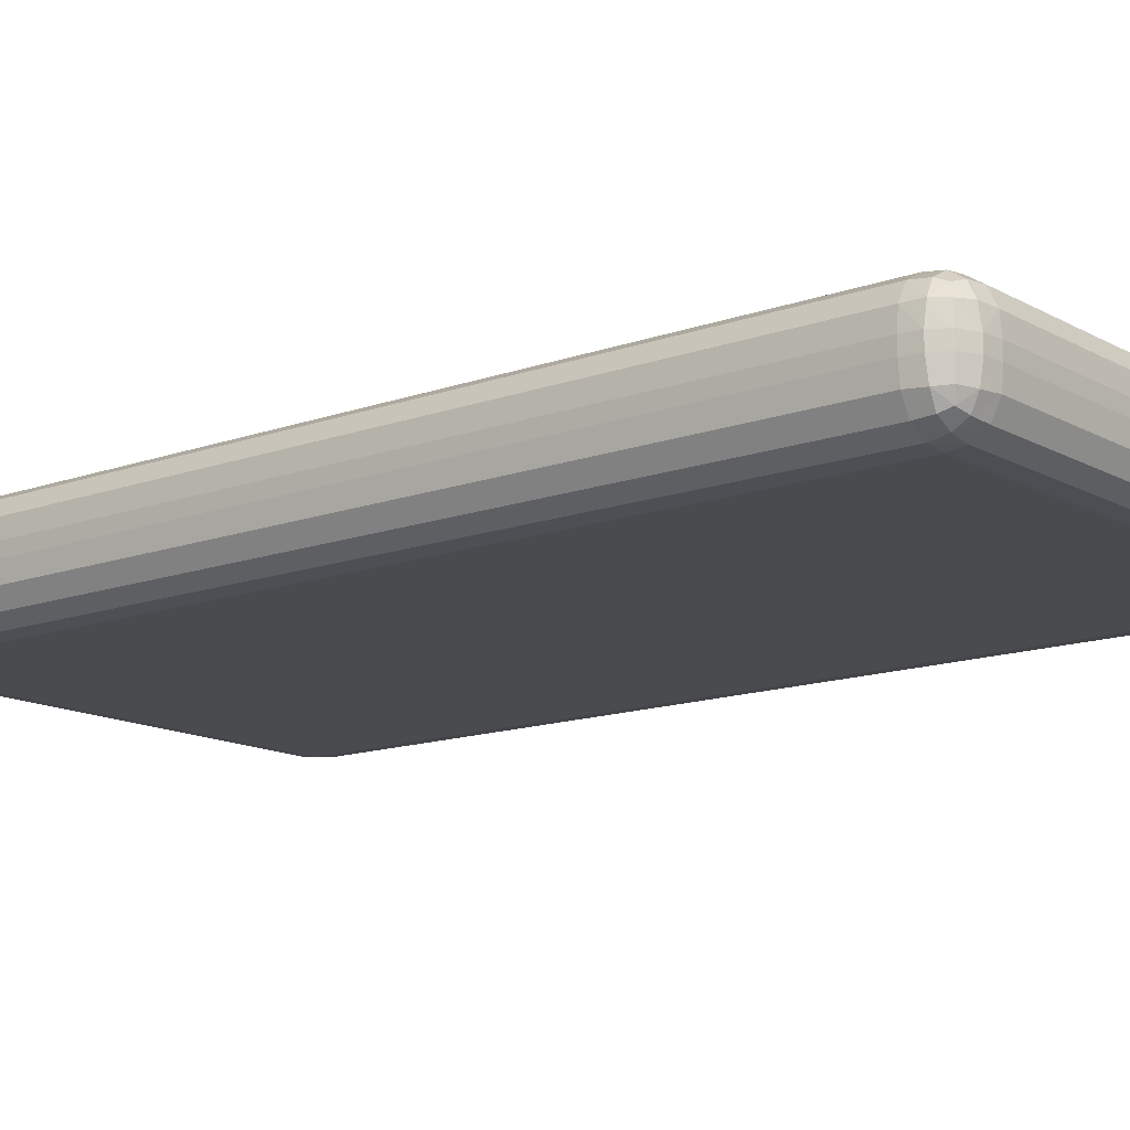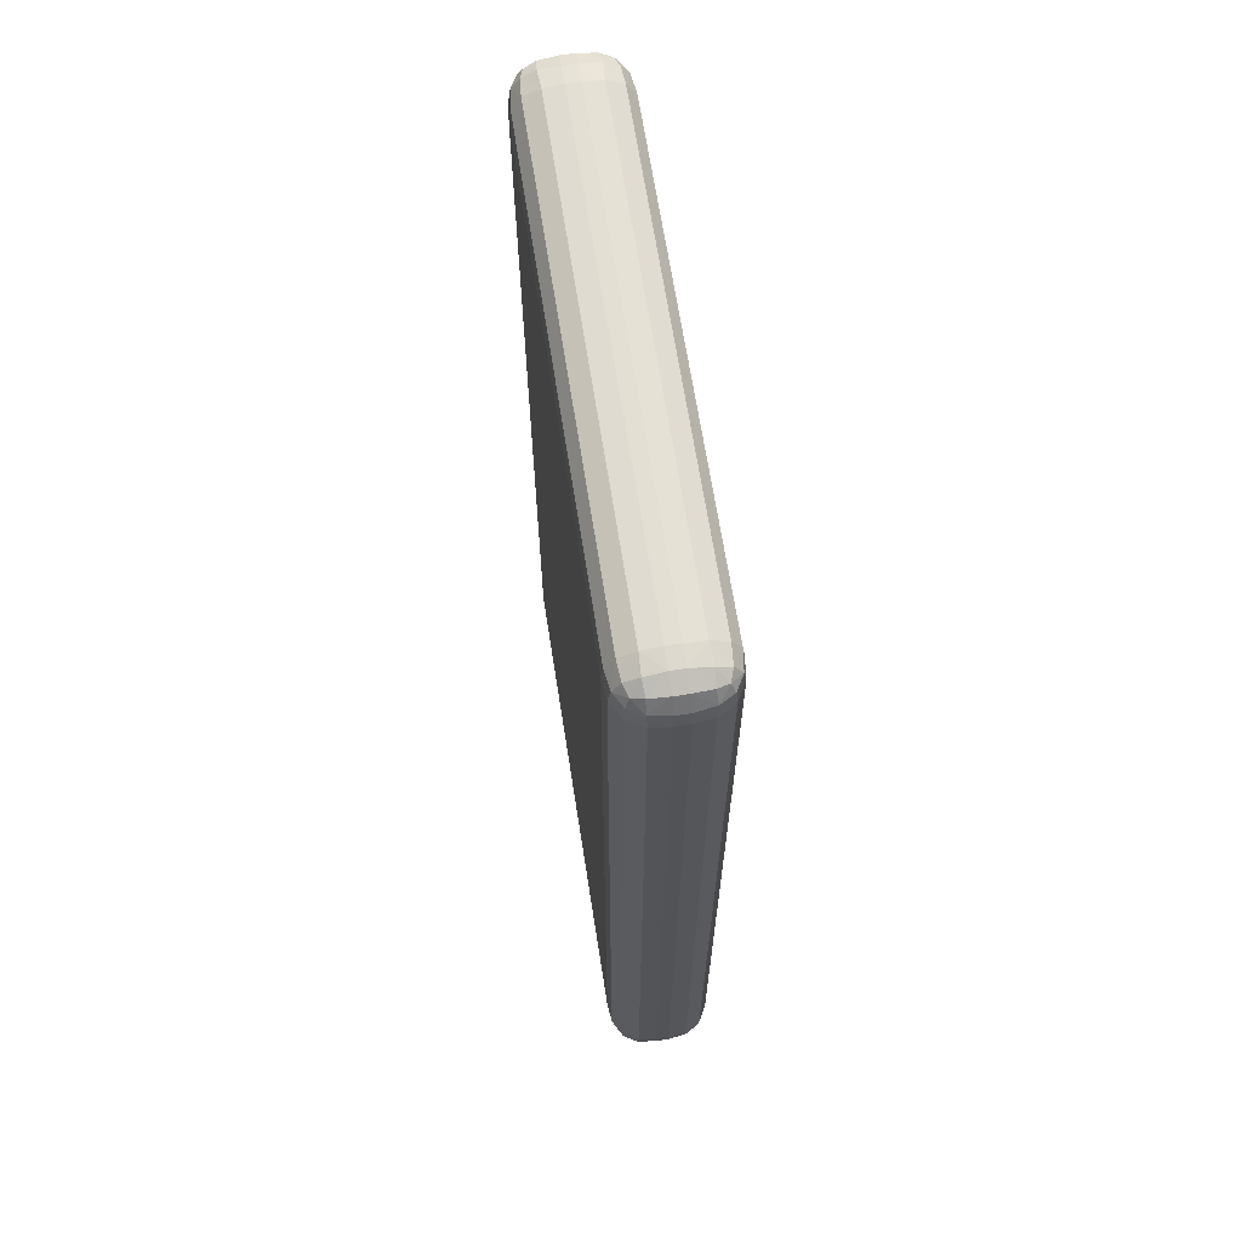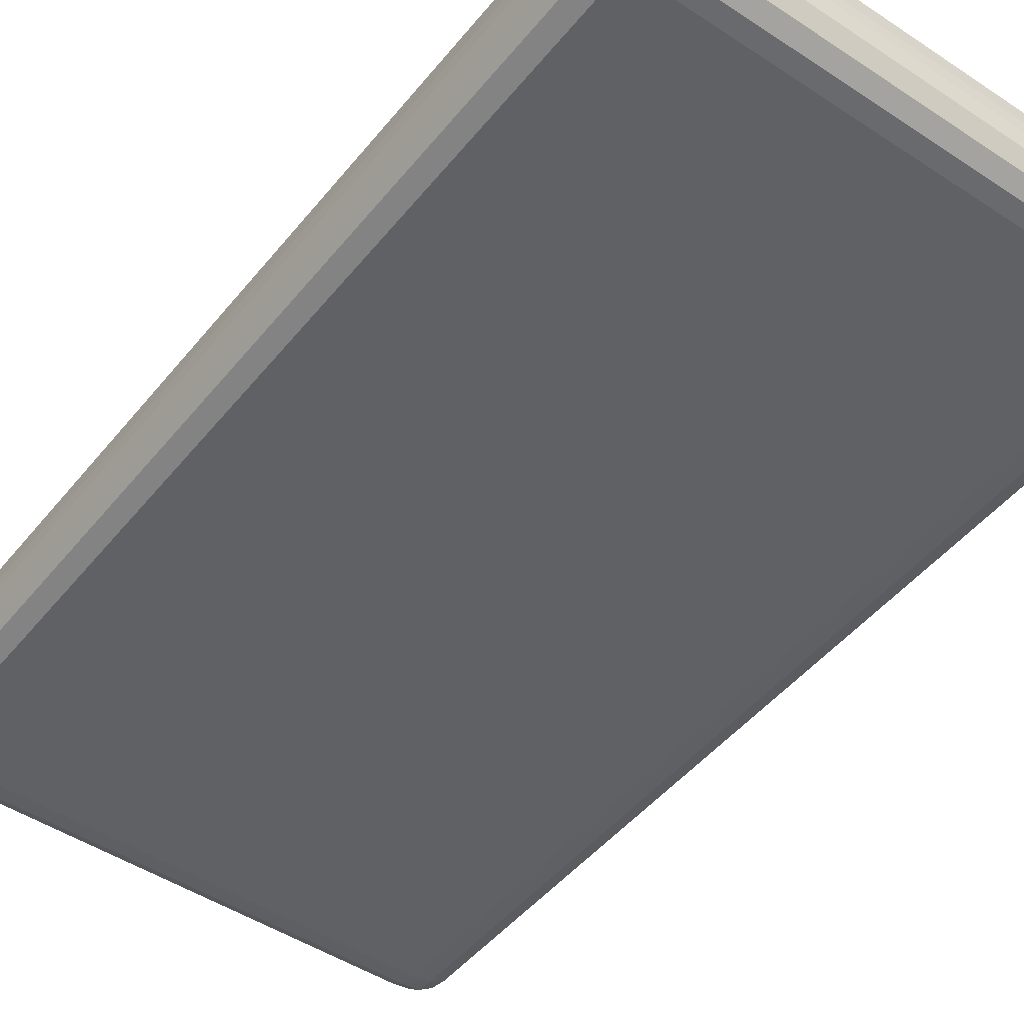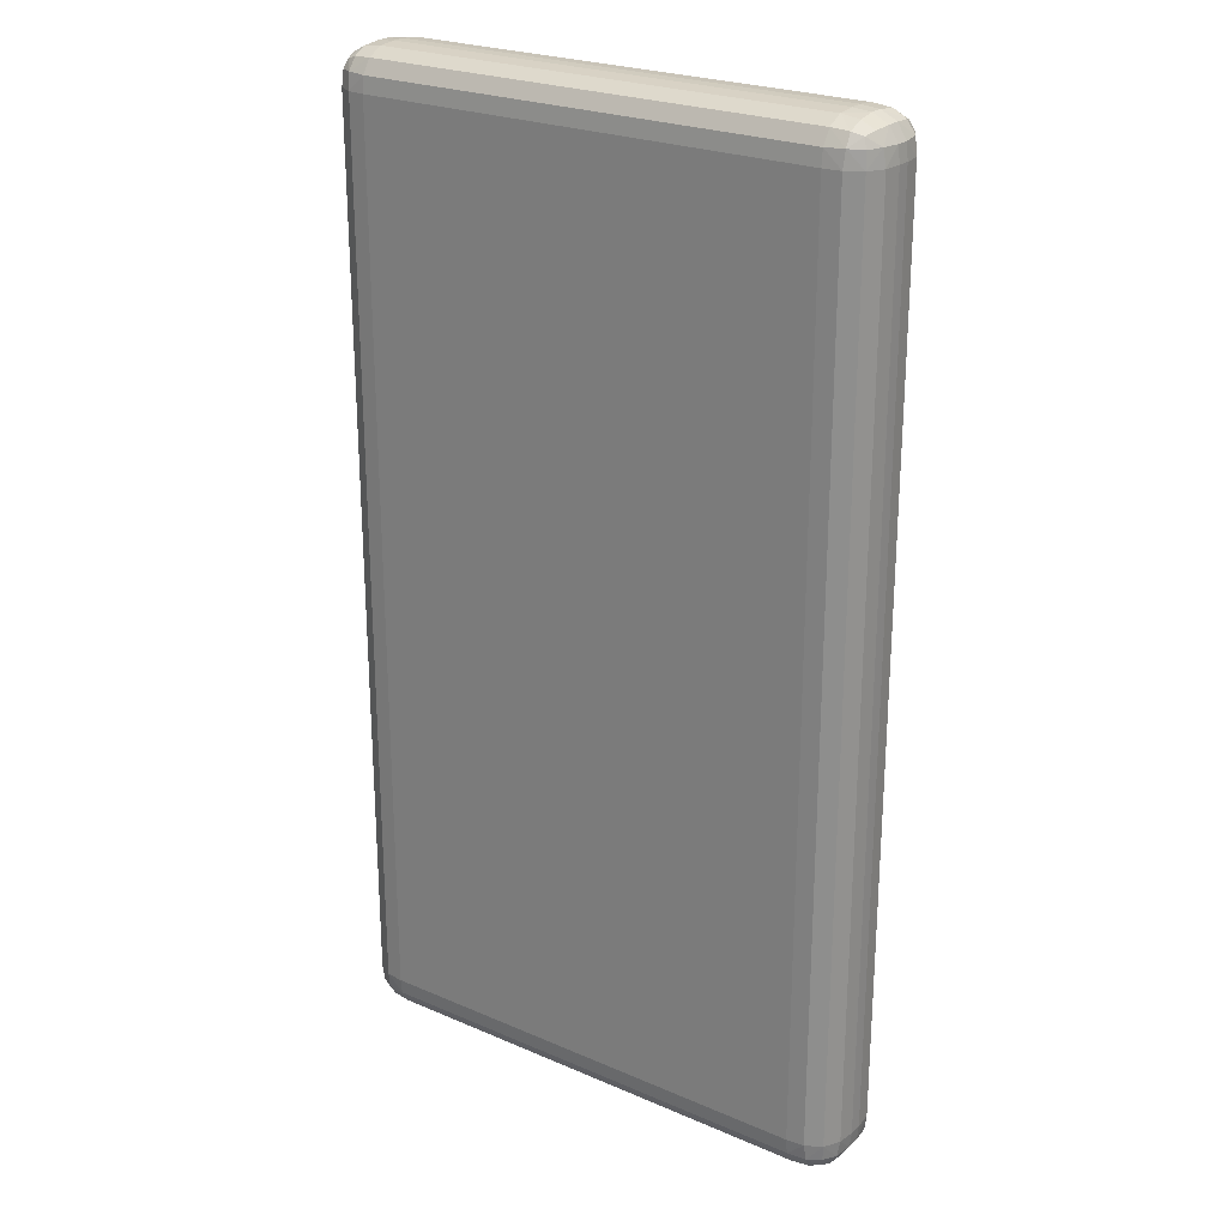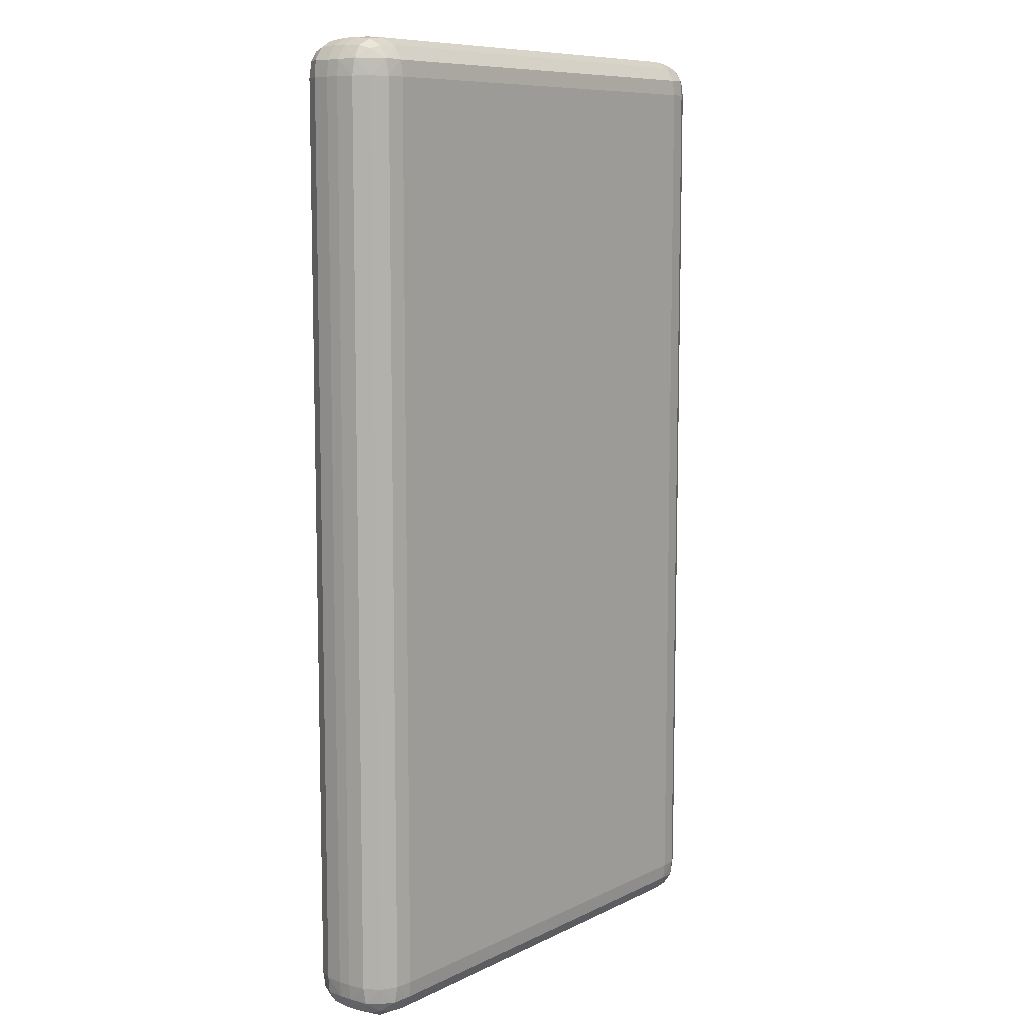
<metadata>
{"format":"obj","ext":"obj","renderer":"f3d","projection":"perspective","resolution":1024,"background":"white","views":[{"elev":-13.7,"azim":-51.0,"up":"+Y"},{"elev":66.8,"azim":-98.9,"up":"+Z"},{"elev":-47.4,"azim":-36.8,"up":"+Y"},{"elev":24.2,"azim":-144.6,"up":"+Z"},{"elev":9.0,"azim":-51.6,"up":"+Z"}]}
</metadata>
<code>
o Cube.030
v -3.092 0.3369 -0.3592
v -3.092 0.4161 -0.2883
v -3.171 0.4161 -0.3592
v -3.092 0.3402 -0.3305
v -3.092 0.3559 -0.3054
v -3.124 0.3402 -0.3592
v -3.125 0.3448 -0.3291
v -3.124 0.3585 -0.3077
v -3.143 0.3649 -0.3134
v -3.124 0.4161 -0.2913
v -3.152 0.4161 -0.3054
v -3.092 0.384 -0.2913
v -3.125 0.3824 -0.2954
v -3.149 0.3841 -0.3077
v -3.168 0.384 -0.3592
v -3.152 0.356 -0.3592
v -3.168 0.4161 -0.3305
v -3.163 0.3824 -0.3291
v -3.149 0.3585 -0.3306
v -3.092 0.4394 -0.2883
v -3.092 0.5186 -0.3592
v -3.171 0.4394 -0.3592
v -3.092 0.4714 -0.2913
v -3.092 0.4995 -0.3054
v -3.124 0.4394 -0.2913
v -3.125 0.4731 -0.2954
v -3.124 0.497 -0.3077
v -3.143 0.4906 -0.3134
v -3.124 0.5153 -0.3592
v -3.152 0.4995 -0.3592
v -3.092 0.5153 -0.3305
v -3.125 0.5107 -0.3291
v -3.149 0.497 -0.3306
v -3.168 0.4394 -0.3305
v -3.152 0.4394 -0.3054
v -3.168 0.4714 -0.3592
v -3.163 0.4731 -0.3291
v -3.149 0.4714 -0.3077
v -3.092 0.3369 -1.989
v -3.171 0.4161 -1.989
v -3.092 0.4161 -2.06
v -3.124 0.3402 -1.989
v -3.152 0.3559 -1.989
v -3.092 0.3402 -2.018
v -3.125 0.3448 -2.019
v -3.149 0.3585 -2.018
v -3.143 0.3649 -2.035
v -3.168 0.4161 -2.018
v -3.152 0.4161 -2.043
v -3.168 0.384 -1.989
v -3.163 0.3824 -2.019
v -3.149 0.3841 -2.041
v -3.092 0.384 -2.057
v -3.092 0.356 -2.043
v -3.124 0.4161 -2.057
v -3.125 0.3824 -2.053
v -3.124 0.3585 -2.041
v -3.092 0.5186 -1.989
v -3.092 0.4394 -2.06
v -3.171 0.4394 -1.989
v -3.092 0.5153 -2.018
v -3.092 0.4995 -2.043
v -3.124 0.5153 -1.989
v -3.125 0.5107 -2.019
v -3.124 0.497 -2.041
v -3.143 0.4906 -2.035
v -3.124 0.4394 -2.057
v -3.152 0.4394 -2.043
v -3.092 0.4714 -2.057
v -3.125 0.4731 -2.053
v -3.149 0.4714 -2.041
v -3.168 0.4714 -1.989
v -3.152 0.4995 -1.989
v -3.168 0.4394 -2.018
v -3.163 0.4731 -2.019
v -3.149 0.497 -2.018
v -2.26 0.3369 -0.3592
v -2.181 0.4161 -0.3592
v -2.26 0.4161 -0.2883
v -2.228 0.3402 -0.3592
v -2.2 0.3559 -0.3592
v -2.26 0.3402 -0.3305
v -2.226 0.3448 -0.3291
v -2.202 0.3585 -0.3306
v -2.209 0.3649 -0.3134
v -2.184 0.4161 -0.3305
v -2.2 0.4161 -0.3054
v -2.184 0.384 -0.3592
v -2.189 0.3824 -0.3291
v -2.202 0.3841 -0.3077
v -2.26 0.384 -0.2913
v -2.26 0.356 -0.3054
v -2.228 0.4161 -0.2913
v -2.226 0.3824 -0.2954
v -2.228 0.3585 -0.3077
v -2.26 0.5186 -0.3592
v -2.26 0.4394 -0.2883
v -2.181 0.4394 -0.3592
v -2.26 0.5153 -0.3305
v -2.26 0.4995 -0.3054
v -2.228 0.5153 -0.3592
v -2.226 0.5107 -0.3291
v -2.228 0.497 -0.3077
v -2.209 0.4906 -0.3134
v -2.228 0.4394 -0.2913
v -2.2 0.4394 -0.3054
v -2.26 0.4714 -0.2913
v -2.226 0.4731 -0.2954
v -2.202 0.4714 -0.3077
v -2.184 0.4714 -0.3592
v -2.2 0.4995 -0.3592
v -2.184 0.4394 -0.3305
v -2.189 0.4731 -0.3291
v -2.202 0.497 -0.3306
v -2.26 0.3369 -1.989
v -2.26 0.4161 -2.06
v -2.181 0.4161 -1.989
v -2.26 0.3402 -2.018
v -2.26 0.3559 -2.043
v -2.228 0.3402 -1.989
v -2.226 0.3448 -2.019
v -2.228 0.3585 -2.041
v -2.209 0.3649 -2.035
v -2.228 0.4161 -2.057
v -2.2 0.4161 -2.043
v -2.26 0.384 -2.057
v -2.226 0.3824 -2.053
v -2.202 0.3841 -2.041
v -2.184 0.384 -1.989
v -2.2 0.356 -1.989
v -2.184 0.4161 -2.018
v -2.189 0.3824 -2.019
v -2.202 0.3585 -2.018
v -2.26 0.5186 -1.989
v -2.181 0.4394 -1.989
v -2.26 0.4394 -2.06
v -2.228 0.5153 -1.989
v -2.2 0.4995 -1.989
v -2.26 0.5153 -2.018
v -2.226 0.5107 -2.019
v -2.202 0.497 -2.018
v -2.209 0.4906 -2.035
v -2.184 0.4394 -2.018
v -2.2 0.4394 -2.043
v -2.184 0.4714 -1.989
v -2.189 0.4731 -2.019
v -2.202 0.4714 -2.041
v -2.26 0.4714 -2.057
v -2.26 0.4995 -2.043
v -2.228 0.4394 -2.057
v -2.226 0.4731 -2.053
v -2.228 0.497 -2.041
f 97 2 79
f 135 78 117
f 58 96 134
f 22 40 3
f 59 116 41
f 4 6 1
f 5 7 4
f 7 16 6
f 7 9 19
f 10 12 2
f 10 14 13
f 12 8 5
f 13 9 8
f 15 17 3
f 16 18 15
f 18 11 17
f 18 9 14
f 23 25 20
f 23 27 26
f 25 38 35
f 26 28 38
f 29 31 21
f 30 32 29
f 32 24 31
f 32 28 27
f 34 36 22
f 35 37 34
f 37 30 36
f 37 28 33
f 42 44 39
f 43 45 42
f 45 54 44
f 45 47 57
f 48 50 40
f 49 51 48
f 51 43 50
f 51 47 46
f 53 55 41
f 53 57 56
f 55 52 49
f 56 47 52
f 61 63 58
f 62 64 61
f 64 73 63
f 64 66 76
f 67 69 59
f 67 71 70
f 69 65 62
f 70 66 65
f 72 74 60
f 73 75 72
f 75 68 74
f 75 66 71
f 80 82 77
f 81 83 80
f 83 92 82
f 83 85 95
f 86 88 78
f 87 89 86
f 89 81 88
f 89 85 84
f 91 93 79
f 91 95 94
f 93 90 87
f 94 85 90
f 99 101 96
f 100 102 99
f 102 111 101
f 102 104 114
f 105 107 97
f 105 109 108
f 107 103 100
f 108 104 103
f 110 112 98
f 111 113 110
f 113 106 112
f 113 104 109
f 118 120 115
f 119 121 118
f 121 130 120
f 121 123 133
f 124 126 116
f 124 128 127
f 126 122 119
f 127 123 122
f 129 131 117
f 130 132 129
f 132 125 131
f 132 123 128
f 137 139 134
f 138 140 137
f 140 149 139
f 140 142 152
f 143 145 135
f 144 146 143
f 146 138 145
f 146 142 141
f 148 150 136
f 148 152 151
f 150 147 144
f 151 142 147
f 1 42 39
f 6 43 42
f 16 50 43
f 15 40 50
f 20 10 2
f 25 11 10
f 35 17 11
f 34 3 17
f 58 29 21
f 63 30 29
f 73 36 30
f 72 22 36
f 41 67 59
f 55 68 67
f 49 74 68
f 48 60 74
f 39 118 115
f 44 119 118
f 54 126 119
f 53 116 126
f 134 61 58
f 139 62 61
f 149 69 62
f 69 136 59
f 117 143 135
f 131 144 143
f 125 150 144
f 124 136 150
f 115 80 77
f 120 81 80
f 130 88 81
f 129 78 88
f 96 137 134
f 101 138 137
f 111 145 138
f 110 135 145
f 79 105 97
f 93 106 105
f 87 112 106
f 86 98 112
f 77 4 1
f 82 5 4
f 92 12 5
f 91 2 12
f 21 99 96
f 31 100 99
f 24 107 100
f 107 20 97
f 115 1 39
f 97 20 2
f 135 98 78
f 58 21 96
f 22 60 40
f 59 136 116
f 4 7 6
f 5 8 7
f 7 19 16
f 7 8 9
f 10 13 12
f 10 11 14
f 12 13 8
f 13 14 9
f 15 18 17
f 16 19 18
f 18 14 11
f 18 19 9
f 23 26 25
f 23 24 27
f 25 26 38
f 26 27 28
f 29 32 31
f 30 33 32
f 32 27 24
f 32 33 28
f 34 37 36
f 35 38 37
f 37 33 30
f 37 38 28
f 42 45 44
f 43 46 45
f 45 57 54
f 45 46 47
f 48 51 50
f 49 52 51
f 51 46 43
f 51 52 47
f 53 56 55
f 53 54 57
f 55 56 52
f 56 57 47
f 61 64 63
f 62 65 64
f 64 76 73
f 64 65 66
f 67 70 69
f 67 68 71
f 69 70 65
f 70 71 66
f 72 75 74
f 73 76 75
f 75 71 68
f 75 76 66
f 80 83 82
f 81 84 83
f 83 95 92
f 83 84 85
f 86 89 88
f 87 90 89
f 89 84 81
f 89 90 85
f 91 94 93
f 91 92 95
f 93 94 90
f 94 95 85
f 99 102 101
f 100 103 102
f 102 114 111
f 102 103 104
f 105 108 107
f 105 106 109
f 107 108 103
f 108 109 104
f 110 113 112
f 111 114 113
f 113 109 106
f 113 114 104
f 118 121 120
f 119 122 121
f 121 133 130
f 121 122 123
f 124 127 126
f 124 125 128
f 126 127 122
f 127 128 123
f 129 132 131
f 130 133 132
f 132 128 125
f 132 133 123
f 137 140 139
f 138 141 140
f 140 152 149
f 140 141 142
f 143 146 145
f 144 147 146
f 146 141 138
f 146 147 142
f 148 151 150
f 148 149 152
f 150 151 147
f 151 152 142
f 1 6 42
f 6 16 43
f 16 15 50
f 15 3 40
f 20 25 10
f 25 35 11
f 35 34 17
f 34 22 3
f 58 63 29
f 63 73 30
f 73 72 36
f 72 60 22
f 41 55 67
f 55 49 68
f 49 48 74
f 48 40 60
f 39 44 118
f 44 54 119
f 54 53 126
f 53 41 116
f 134 139 61
f 139 149 62
f 149 148 69
f 69 148 136
f 117 131 143
f 131 125 144
f 125 124 150
f 124 116 136
f 115 120 80
f 120 130 81
f 130 129 88
f 129 117 78
f 96 101 137
f 101 111 138
f 111 110 145
f 110 98 135
f 79 93 105
f 93 87 106
f 87 86 112
f 86 78 98
f 77 82 4
f 82 92 5
f 92 91 12
f 91 79 2
f 21 31 99
f 31 24 100
f 24 23 107
f 107 23 20
f 115 77 1

</code>
